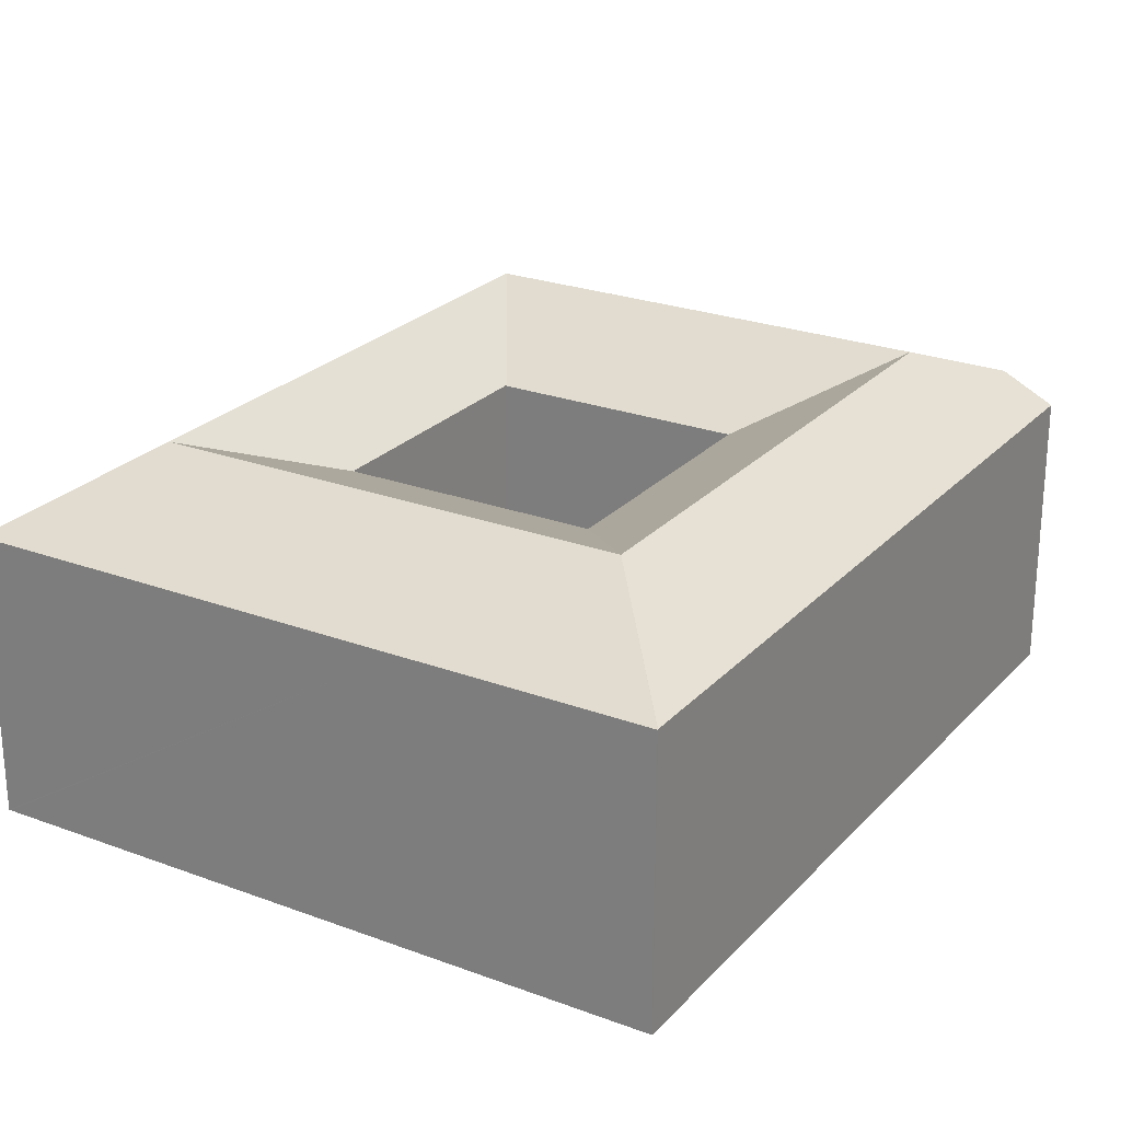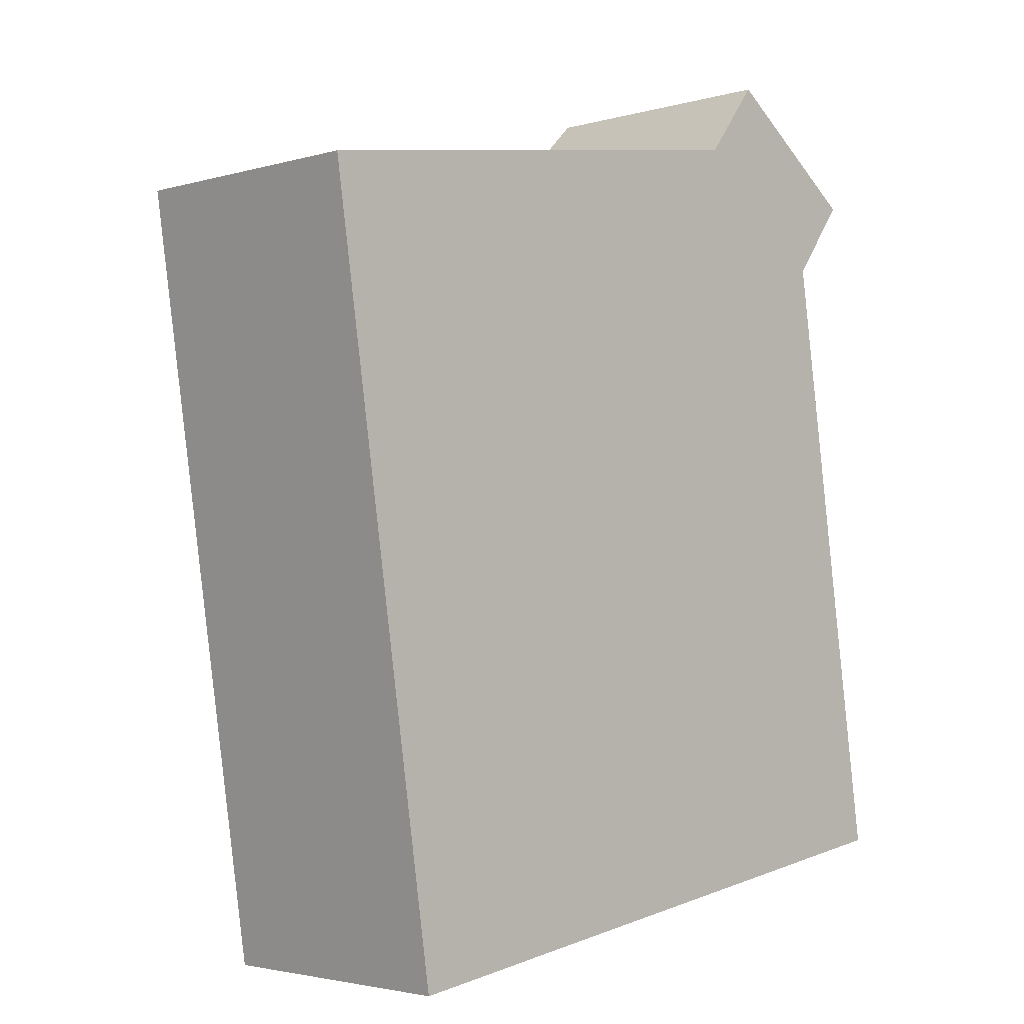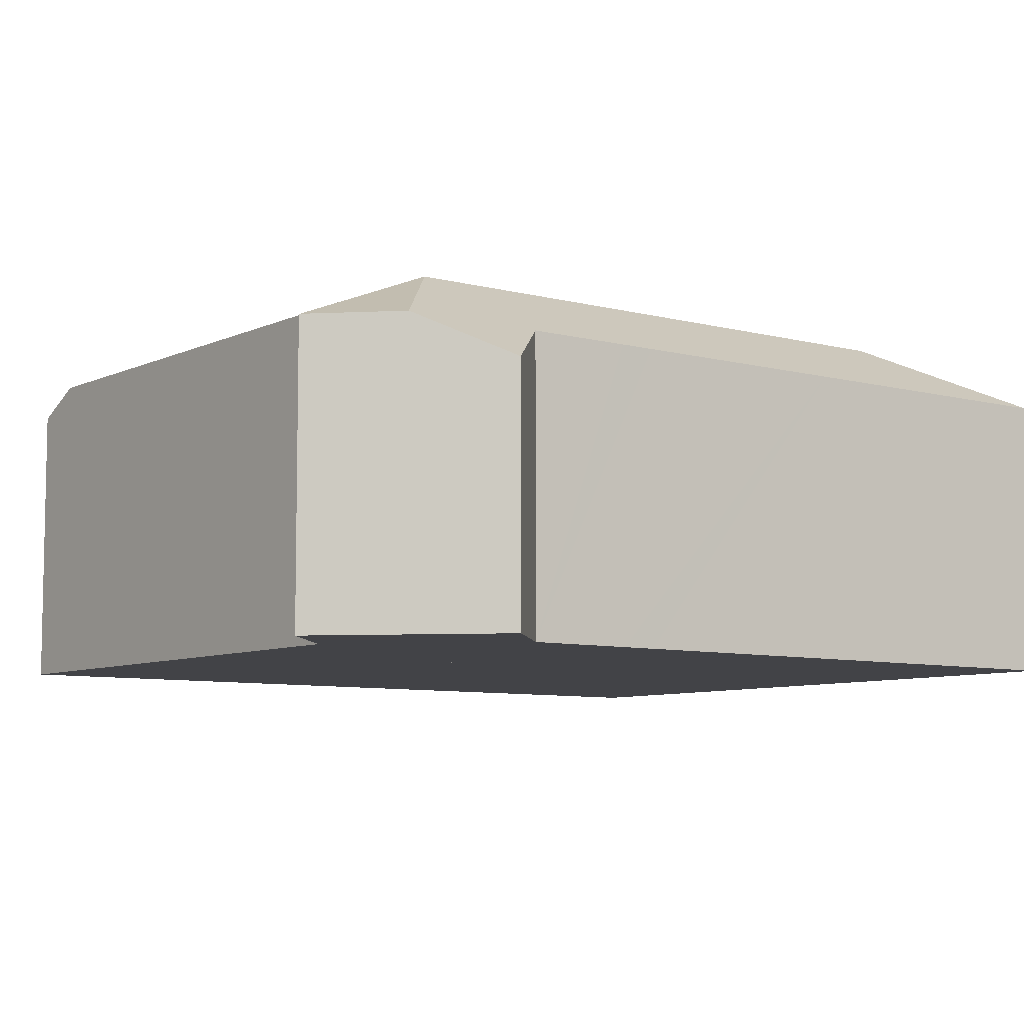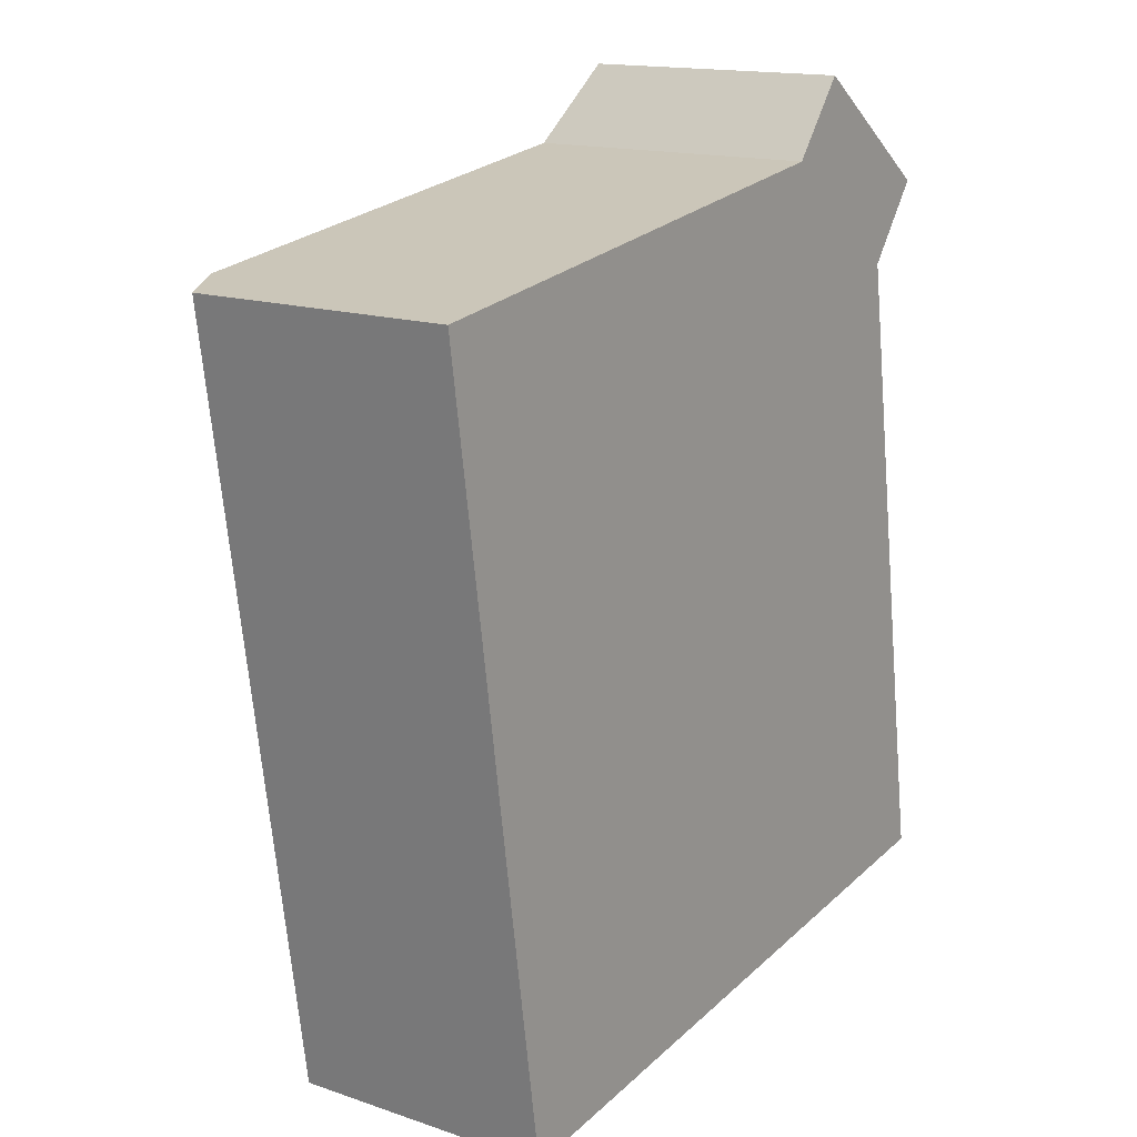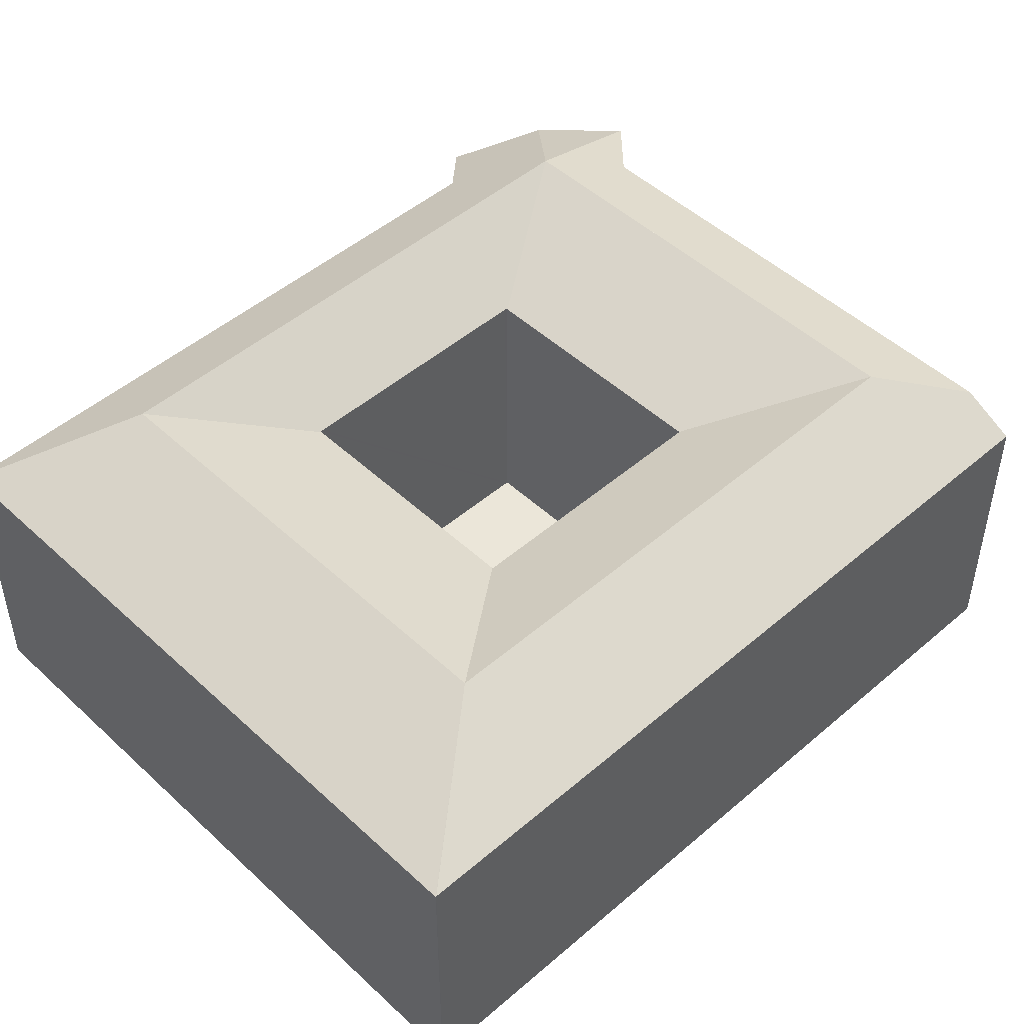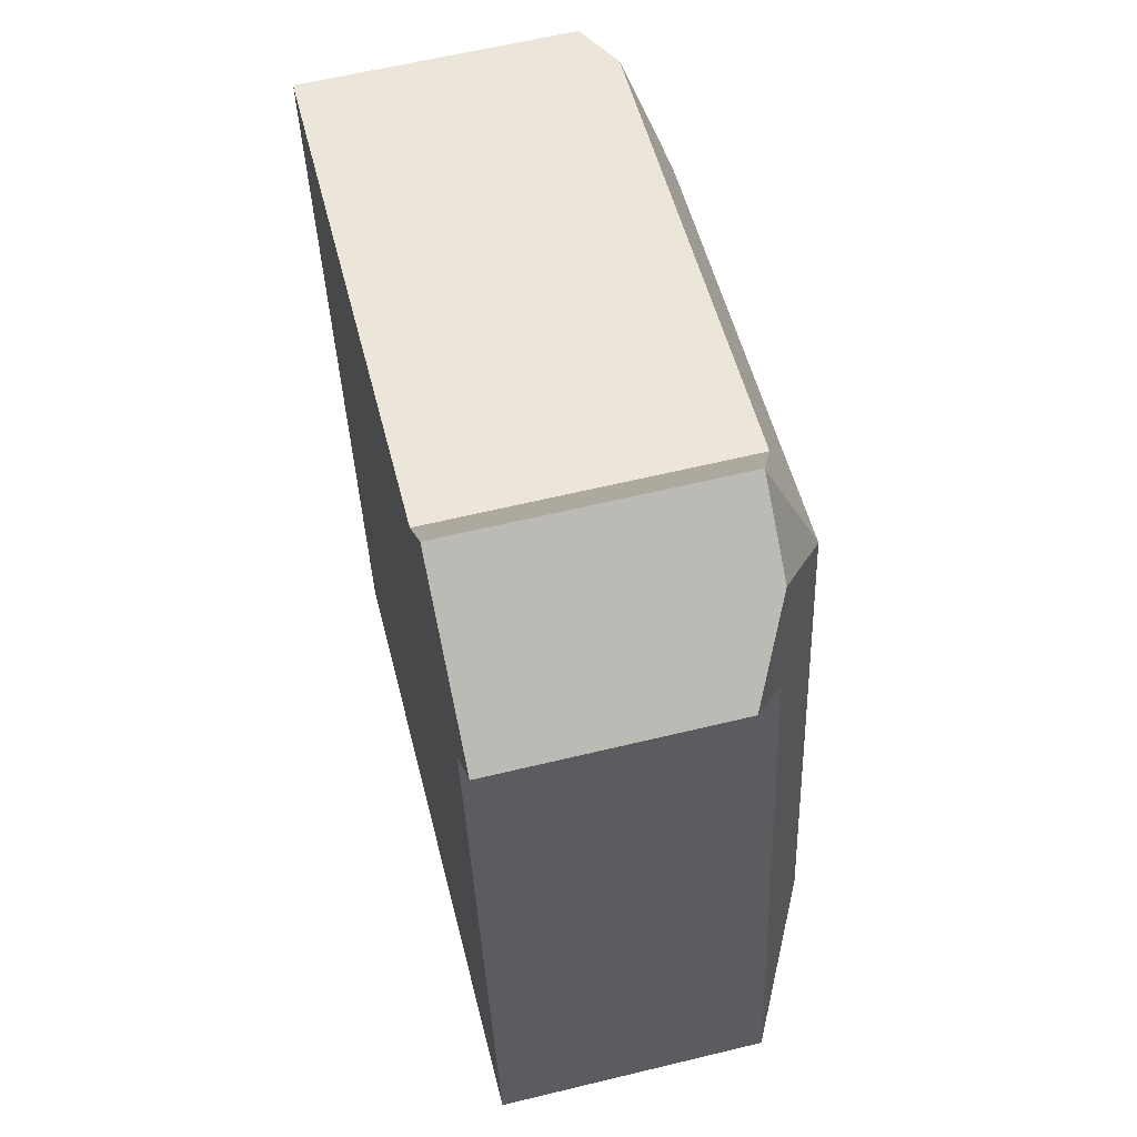
<metadata>
{"format":"obj","ext":"obj","renderer":"f3d","projection":"perspective","resolution":1024,"background":"white","views":[{"elev":24.6,"azim":-157.0,"up":"+Y"},{"elev":-2.8,"azim":-45.1,"up":"+Z"},{"elev":-7.5,"azim":44.2,"up":"+Y"},{"elev":15.3,"azim":-54.3,"up":"+Z"},{"elev":48.2,"azim":-142.4,"up":"+Y"},{"elev":61.0,"azim":76.1,"up":"+Z"}]}
</metadata>
<code>
v  1.887 11.09 0.281
v  1.291 10.13 -8.65
v  0 10.13 6.2e-16
v  4.734 12.31 -2.418
v  5.569 12.31 -8.012
v  2.324 10.13 -15.57
v  6.965 12.31 -17.37
v  2.366 10.13 -15.86
v  2.687 10.13 -18
v  4.284 10.13 -28.7
v  7.772 12.31 -22.78
v  21.73 12.31 0.114
v  19.82 11.09 2.953
v  21.95 10.12 5.766
v  18.15 12.31 -0.418
v  17.7 11.09 2.637
v  8.654 11.09 1.29
v  9.11 12.31 -1.766
v  21.98 10.12 5.75
v  24.77 10.12 3.677
v  29.03 10.14 -25
v  24.77 12.31 -20.26
v  27.43 10.14 -14.33
v  23.96 12.31 -14.85
v  22.56 12.31 -5.48
v  26.22 10.14 -6.185
v  26.17 10.14 -5.882
v  26.04 10.14 -4.962
v  25.49 10.14 -1.291
v  25.57 10.07 -1.177
v  27.6 8.584 1.582
v  24.86 10.07 3.613
v  29.03 10.12 -25.05
v  28.97 10.12 -25.07
v  28.67 10.12 -25.11
v  21.98 10.12 -26.1
v  21.19 12.31 -20.79
v  12.94 10.12 -27.44
v  12.15 12.31 -22.13
v  4.287 10.12 -28.73
v  11.25 10.13 -16.84
v  11.28 10.12 -16.83
v  11.24 10.13 -16.73
v  9.849 10.12 -7.374
v  9.834 10.12 -7.271
v  9.849 10.12 -7.269
v  9.93 10.12 -7.257
v  19.03 10.11 -5.909
v  18.97 10.11 -5.918
v  20.46 10.11 -15.46
v  20.5 10.14 -15.46
v  19.07 10.14 -5.903
v  20.48 10.14 -15.36
v  19.09 10.14 -5.998
v  20.4 10.11 -15.47
v  11.36 10.12 -16.82
v  4.284 1.758e-15 -28.7
v  2.687 1.102e-15 -18
v  0 0 0
v  1.291 5.297e-16 -8.65
v  2.366 9.708e-16 -15.86
v  2.324 9.536e-16 -15.57
v  4.287 1.759e-15 -28.73
v  1.887 -1.721e-17 0.281
v  8.654 -7.899e-17 1.29
v  17.7 -1.615e-16 2.637
v  19.82 -1.808e-16 2.953
v  21.95 -3.531e-16 5.766
v  21.98 -3.521e-16 5.75
v  27.6 -9.687e-17 1.582
v  24.86 -2.212e-16 3.613
v  24.77 -2.252e-16 3.677
v  25.49 7.905e-17 -1.291
v  25.57 7.207e-17 -1.177
v  29.03 1.534e-15 -25.05
v  28.97 1.535e-15 -25.07
v  28.67 1.537e-15 -25.11
v  21.98 1.598e-15 -26.1
v  12.94 1.68e-15 -27.44
v  26.04 3.038e-16 -4.962
v  26.17 3.602e-16 -5.882
v  26.22 3.787e-16 -6.185
v  27.43 8.776e-16 -14.33
v  29.03 1.531e-15 -25
v  20.46 9.468e-16 -15.46
v  20.5 9.465e-16 -15.46
v  20.4 9.474e-16 -15.47
v  11.36 1.03e-15 -16.82
v  11.28 1.031e-15 -16.83
v  11.25 1.031e-15 -16.84
v  11.24 1.025e-15 -16.73
v  9.849 4.515e-16 -7.374
v  9.834 4.452e-16 -7.271
v  9.849 4.451e-16 -7.269
v  9.93 4.444e-16 -7.257
v  18.97 3.624e-16 -5.918
v  19.03 3.618e-16 -5.909
v  19.07 3.615e-16 -5.903
v  19.09 3.673e-16 -5.998
v  20.48 9.407e-16 -15.36
g defaultobject
f 1 2 3
f 2 1 4
f 2 4 5
f 2 5 6
f 6 5 7
f 6 7 8
f 8 7 9
f 9 7 10
f 10 7 11
f 12 13 14
f 13 12 15
f 13 15 16
f 16 15 17
f 17 15 18
f 17 18 1
f 1 18 4
f 12 14 19
f 12 19 20
f 21 22 23
f 24 23 22
f 25 23 24
f 26 23 25
f 27 26 25
f 28 27 25
f 12 28 25
f 29 28 12
f 30 29 12
f 31 30 12
f 32 31 12
f 20 32 12
f 33 22 21
f 22 33 34
f 22 34 35
f 22 35 36
f 22 36 37
f 37 36 38
f 37 38 39
f 39 38 40
f 39 40 11
f 11 40 10
f 11 41 42
f 41 11 7
f 41 7 43
f 43 7 44
f 44 7 5
f 44 5 45
f 45 5 4
f 4 46 45
f 47 48 49
f 48 47 12
f 12 47 46
f 12 46 18
f 18 46 4
f 12 18 15
f 50 51 22
f 12 52 48
f 51 24 22
f 24 51 53
f 24 53 25
f 25 53 54
f 25 54 52
f 25 52 12
f 22 55 50
f 55 22 56
f 56 22 37
f 56 37 39
f 56 39 42
f 42 39 11
f 57 9 10
f 9 57 8
f 8 57 6
f 6 57 2
f 2 57 3
f 3 57 58
f 3 58 59
f 59 58 60
f 60 58 61
f 60 61 62
f 40 57 10
f 57 40 63
f 59 1 3
f 1 59 17
f 17 59 16
f 16 59 64
f 16 64 65
f 16 65 13
f 13 65 66
f 13 66 67
f 68 19 14
f 19 68 20
f 20 68 32
f 32 68 31
f 31 68 69
f 31 69 70
f 70 69 71
f 71 69 72
f 67 14 13
f 14 67 68
f 30 73 29
f 73 30 31
f 73 31 70
f 73 70 74
f 75 34 33
f 34 75 35
f 35 75 36
f 36 75 38
f 38 75 76
f 38 76 77
f 38 77 78
f 38 78 40
f 40 78 79
f 40 79 63
f 73 28 29
f 28 73 27
f 27 73 26
f 26 73 23
f 23 73 80
f 23 80 81
f 23 81 82
f 23 82 83
f 23 83 21
f 21 83 84
f 21 84 33
f 33 84 75
f 51 85 86
f 85 51 50
f 85 50 87
f 87 50 55
f 87 55 88
f 88 55 56
f 88 56 89
f 89 56 42
f 89 42 90
f 90 42 41
f 43 90 41
f 90 43 44
f 90 44 45
f 90 45 91
f 91 45 92
f 92 45 93
f 45 94 93
f 94 45 95
f 95 45 46
f 95 46 47
f 95 47 96
f 96 47 49
f 96 49 97
f 97 49 48
f 97 48 98
f 98 48 52
f 54 98 52
f 98 54 53
f 98 53 51
f 98 51 99
f 99 51 86
f 99 86 100
f 77 79 78
f 75 77 76
f 77 75 84
f 77 84 57
f 57 84 58
f 58 84 83
f 58 83 82
f 58 82 61
f 61 82 62
f 62 82 60
f 60 82 81
f 60 81 80
f 60 80 59
f 59 80 73
f 59 73 74
f 59 74 70
f 59 70 71
f 59 71 72
f 59 72 64
f 64 72 65
f 65 72 66
f 66 72 67
f 67 72 69
f 67 69 68
f 79 57 63
f 57 79 77

</code>
